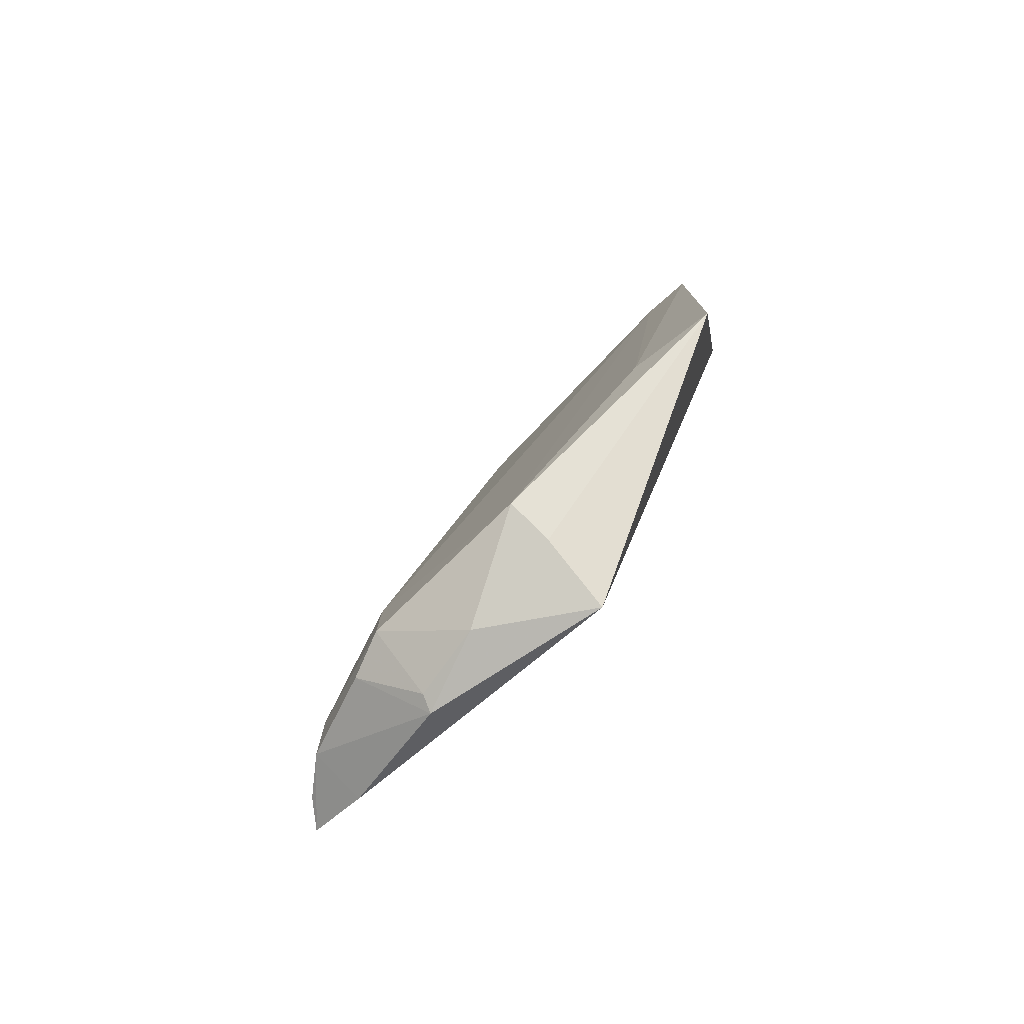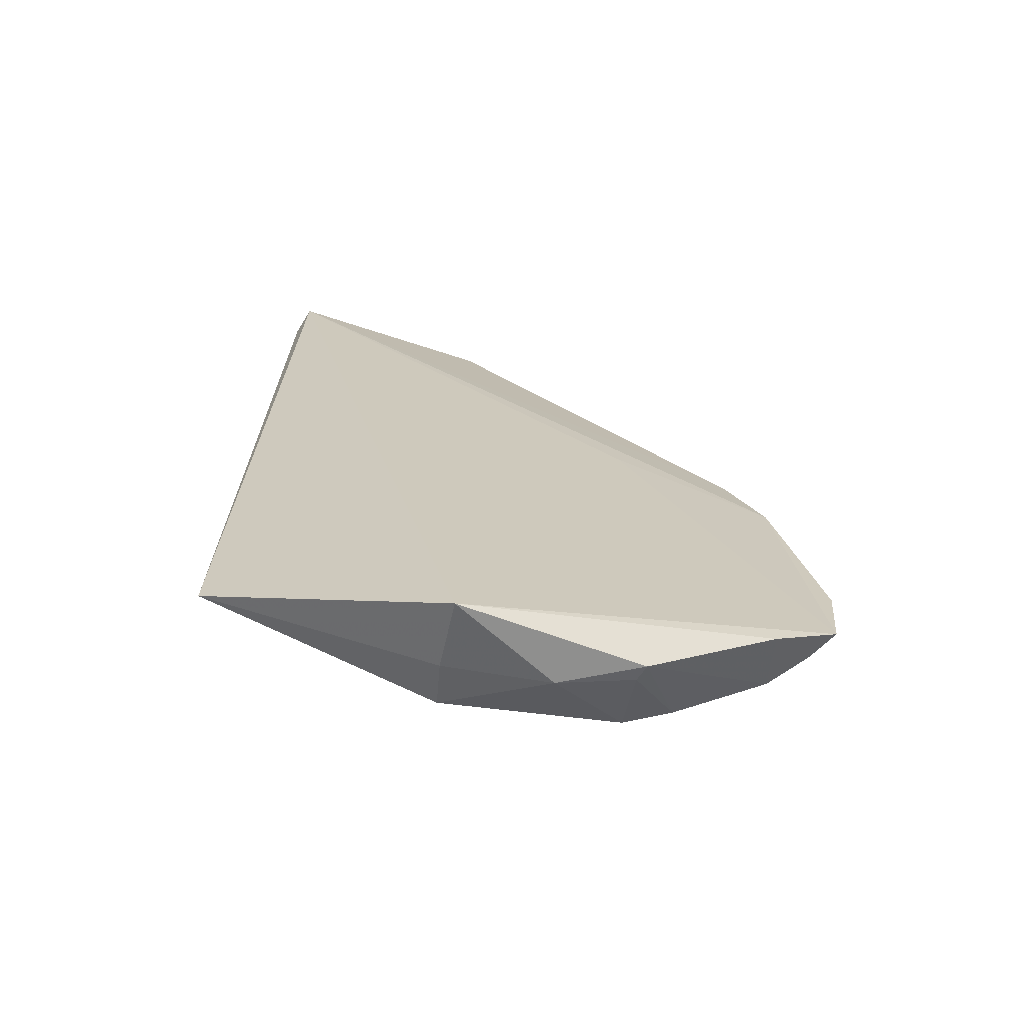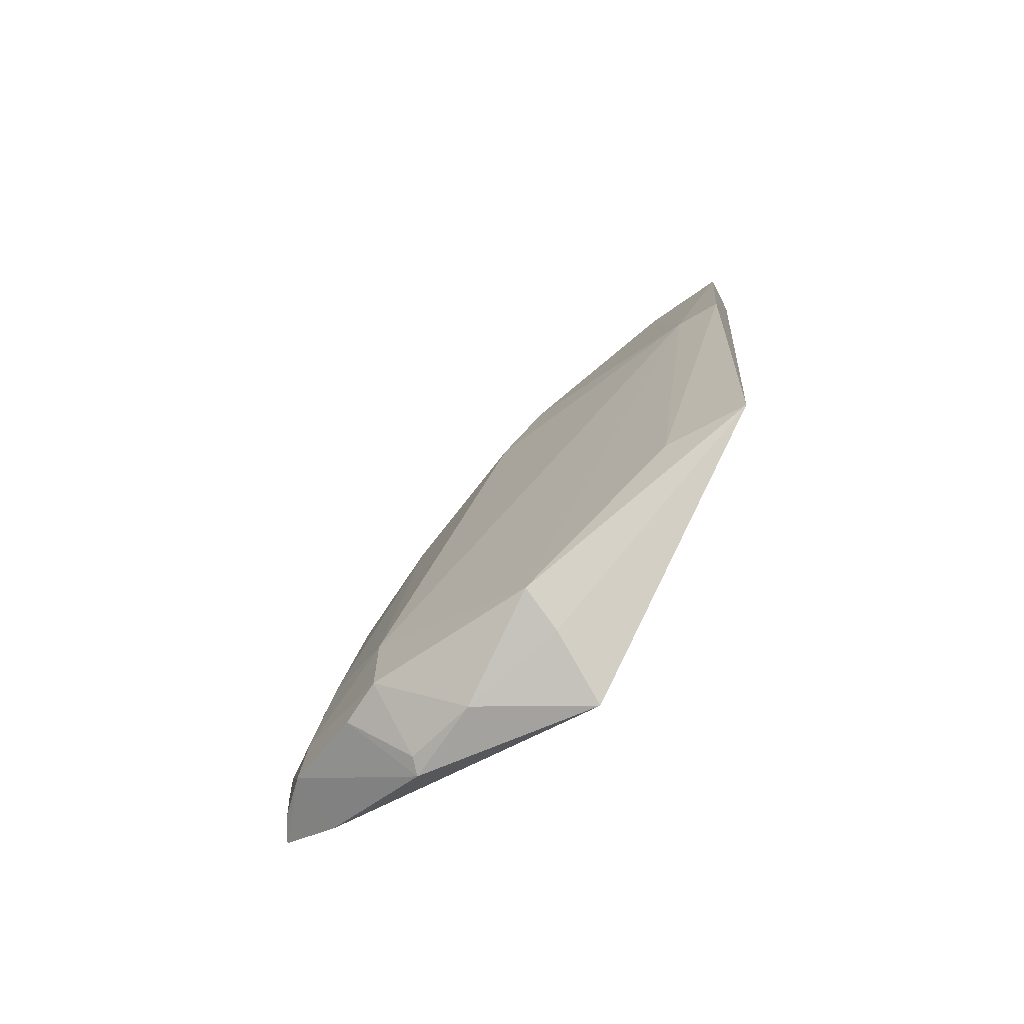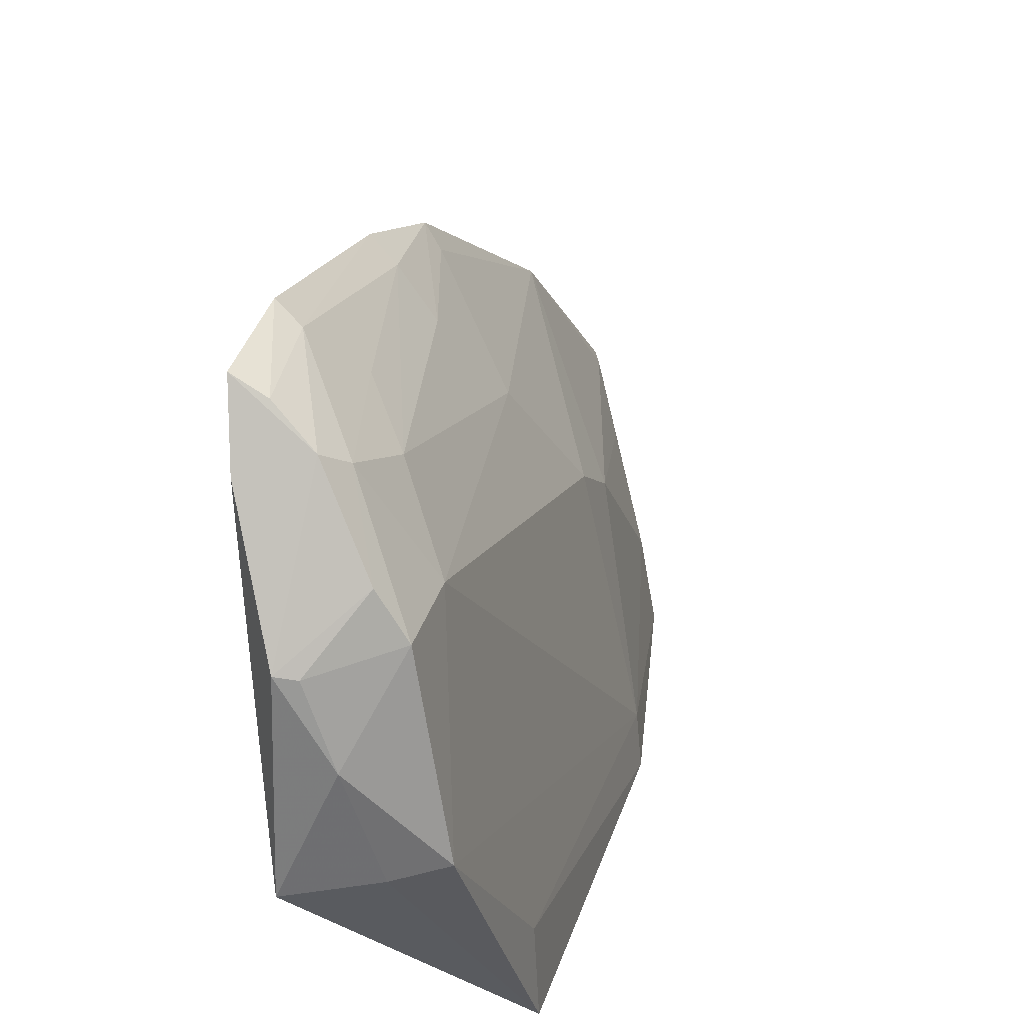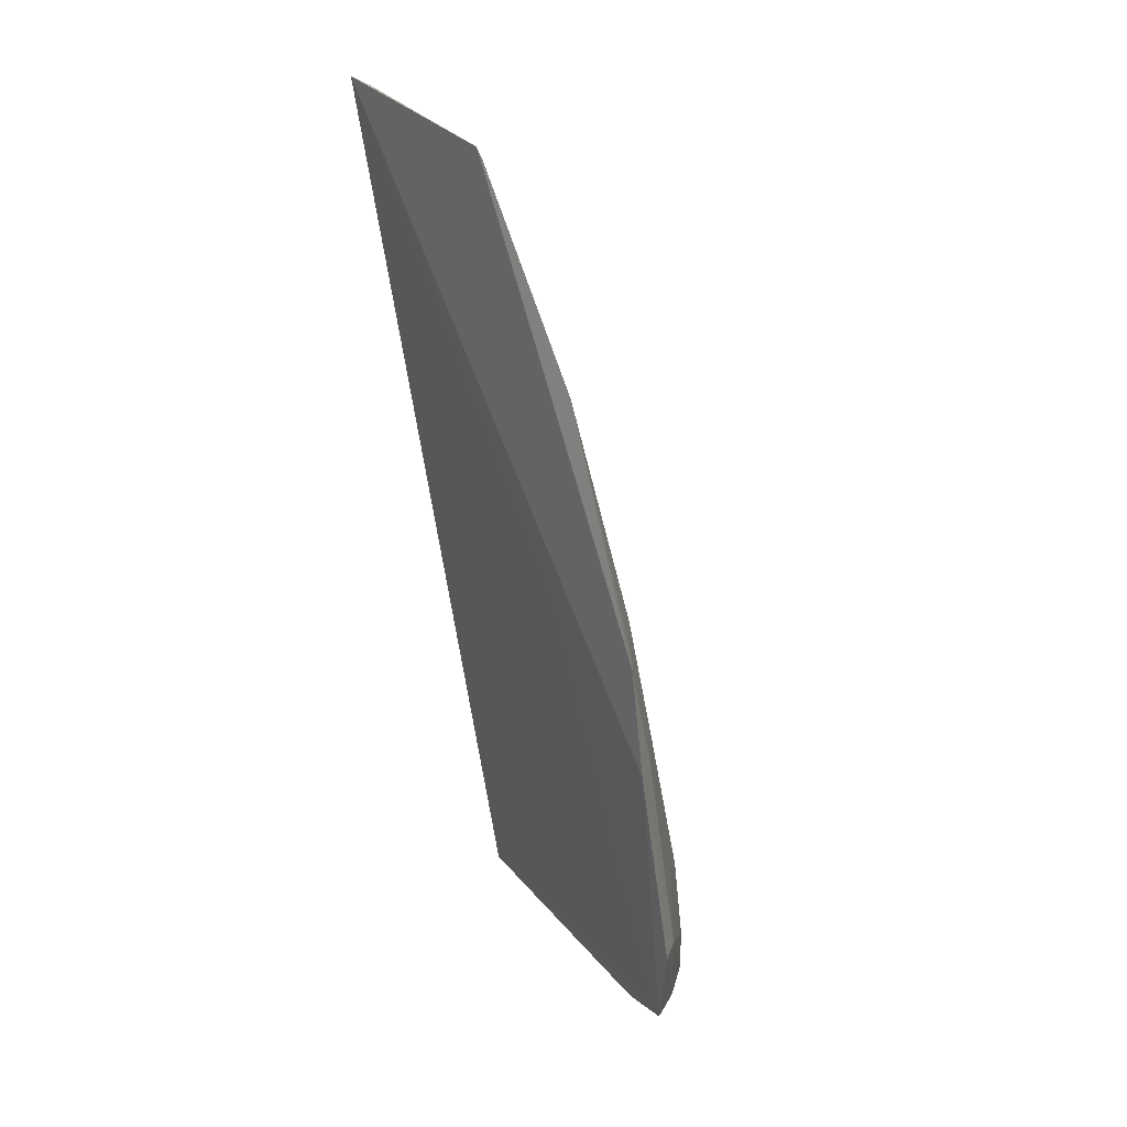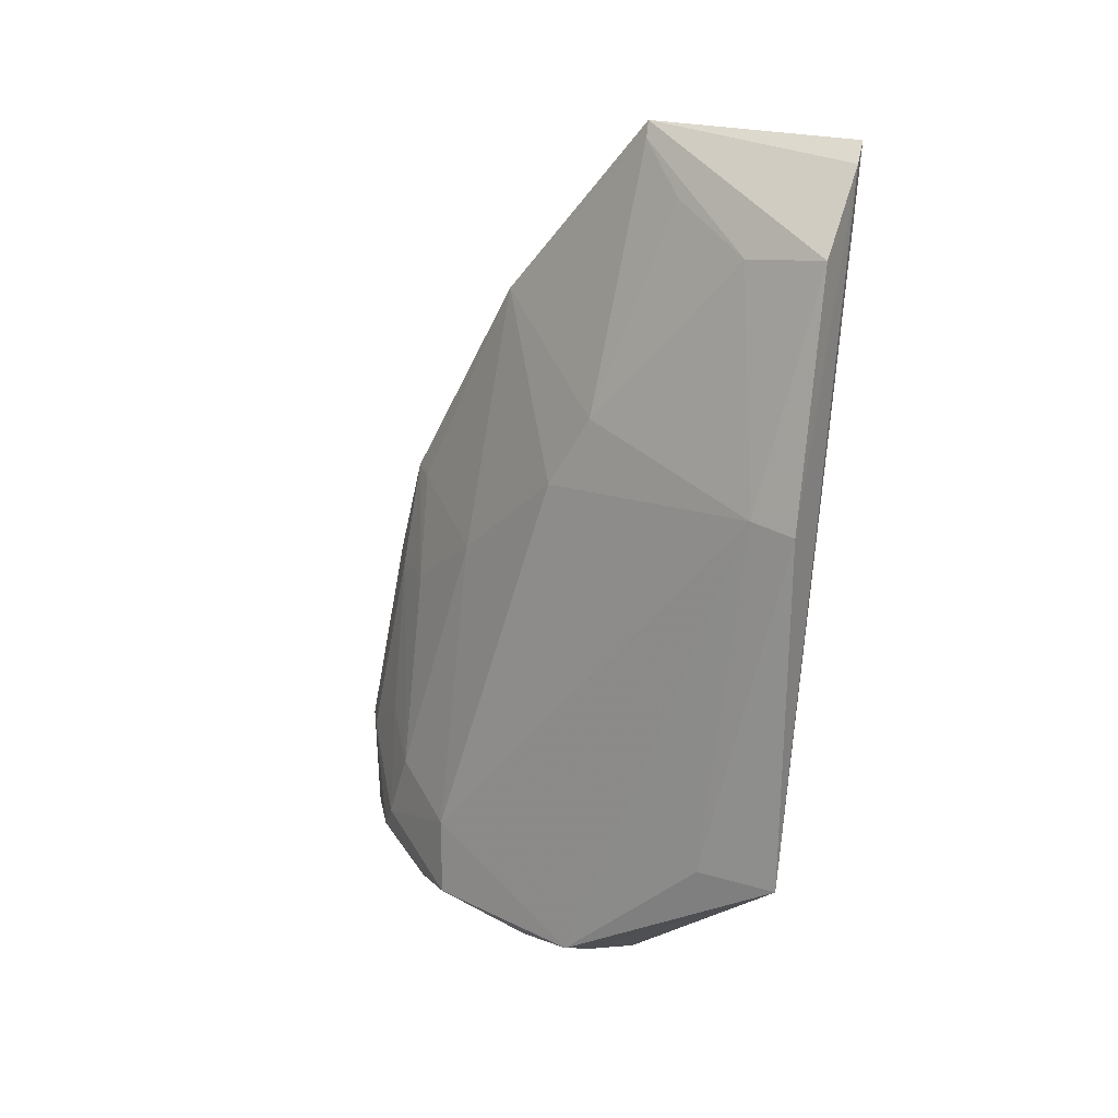
<metadata>
{"format":"obj","ext":"obj","renderer":"f3d","projection":"perspective","resolution":1024,"background":"white","views":[{"elev":-78.6,"azim":-55.7,"up":"+Z"},{"elev":-71.5,"azim":71.4,"up":"+Z"},{"elev":-67.9,"azim":-64.3,"up":"+Z"},{"elev":30.6,"azim":-163.8,"up":"+Y"},{"elev":36.3,"azim":143.9,"up":"+Z"},{"elev":17.1,"azim":-60.4,"up":"+Z"}]}
</metadata>
<code>
v -0.01397 0.09007 0.08193
v -0.01408 0.06982 0.08115
v -0.008875 0.1207 0.03669
v -0.01434 0.1075 0.001129
v -0.02695 0.06995 0.01723
v -0.01396 0.09069 0.0007353
v -0.009878 0.1177 0.04601
v -0.02237 0.0692 0.07217
v -0.01038 0.1061 0.04608
v -0.009299 0.1237 0.009093
v -0.02465 0.09243 0.004869
v -0.01646 0.06922 0.07943
v -0.01037 0.1181 0.006123
v -0.01775 0.115 0.01699
v -0.02064 0.09145 0.003258
v -0.02179 0.1082 0.005849
v -0.02602 0.07378 0.05031
v -0.02664 0.06938 0.04959
v -0.01527 0.1194 0.008182
v -0.01119 0.1231 0.01716
v -0.0214 0.09608 0.04955
v -0.01831 0.1008 0.001421
v -0.02162 0.1083 0.01322
v -0.02657 0.07782 0.01717
v -0.01946 0.112 0.00573
v -0.01666 0.1177 0.01053
v -0.01113 0.119 0.03592
v -0.009166 0.1247 0.01763
v -0.01254 0.1053 0.06552
v -0.01773 0.1073 0.04097
v -0.02145 0.09178 0.05616
v -0.01597 0.1072 0.001659
v -0.01434 0.1185 0.02083
v -0.01407 0.1151 0.03577
v -0.012 0.1223 0.00907
v -0.01126 0.1159 0.0455
v -0.02116 0.07714 0.07154
v -0.01468 0.08989 0.08044
v -0.01754 0.08528 0.07574
f 6 2 5
f 7 1 2
f 7 2 3
f 9 3 2
f 9 2 6
f 10 9 6
f 10 3 9
f 12 5 2
f 12 2 1
f 12 1 8
f 13 10 6
f 13 6 4
f 15 6 5
f 15 5 11
f 18 12 8
f 18 5 12
f 18 8 17
f 19 13 4
f 19 10 13
f 22 15 11
f 22 4 6
f 22 6 15
f 22 11 16
f 23 16 11
f 23 11 17
f 23 17 21
f 24 18 17
f 24 17 11
f 24 11 5
f 24 5 18
f 25 19 4
f 26 20 19
f 26 23 14
f 26 16 23
f 26 25 16
f 26 19 25
f 27 7 3
f 27 3 20
f 28 20 3
f 28 3 10
f 29 1 7
f 30 23 21
f 30 14 23
f 30 21 29
f 31 21 17
f 31 29 21
f 32 22 16
f 32 4 22
f 32 25 4
f 32 16 25
f 33 26 14
f 33 20 26
f 33 27 20
f 33 14 27
f 34 27 14
f 34 7 27
f 34 14 30
f 35 28 10
f 35 10 19
f 35 19 20
f 35 20 28
f 36 30 29
f 36 29 7
f 36 34 30
f 36 7 34
f 37 31 17
f 37 17 8
f 37 8 1
f 38 1 29
f 38 29 31
f 38 37 1
f 39 38 31
f 39 31 37
f 39 37 38

</code>
